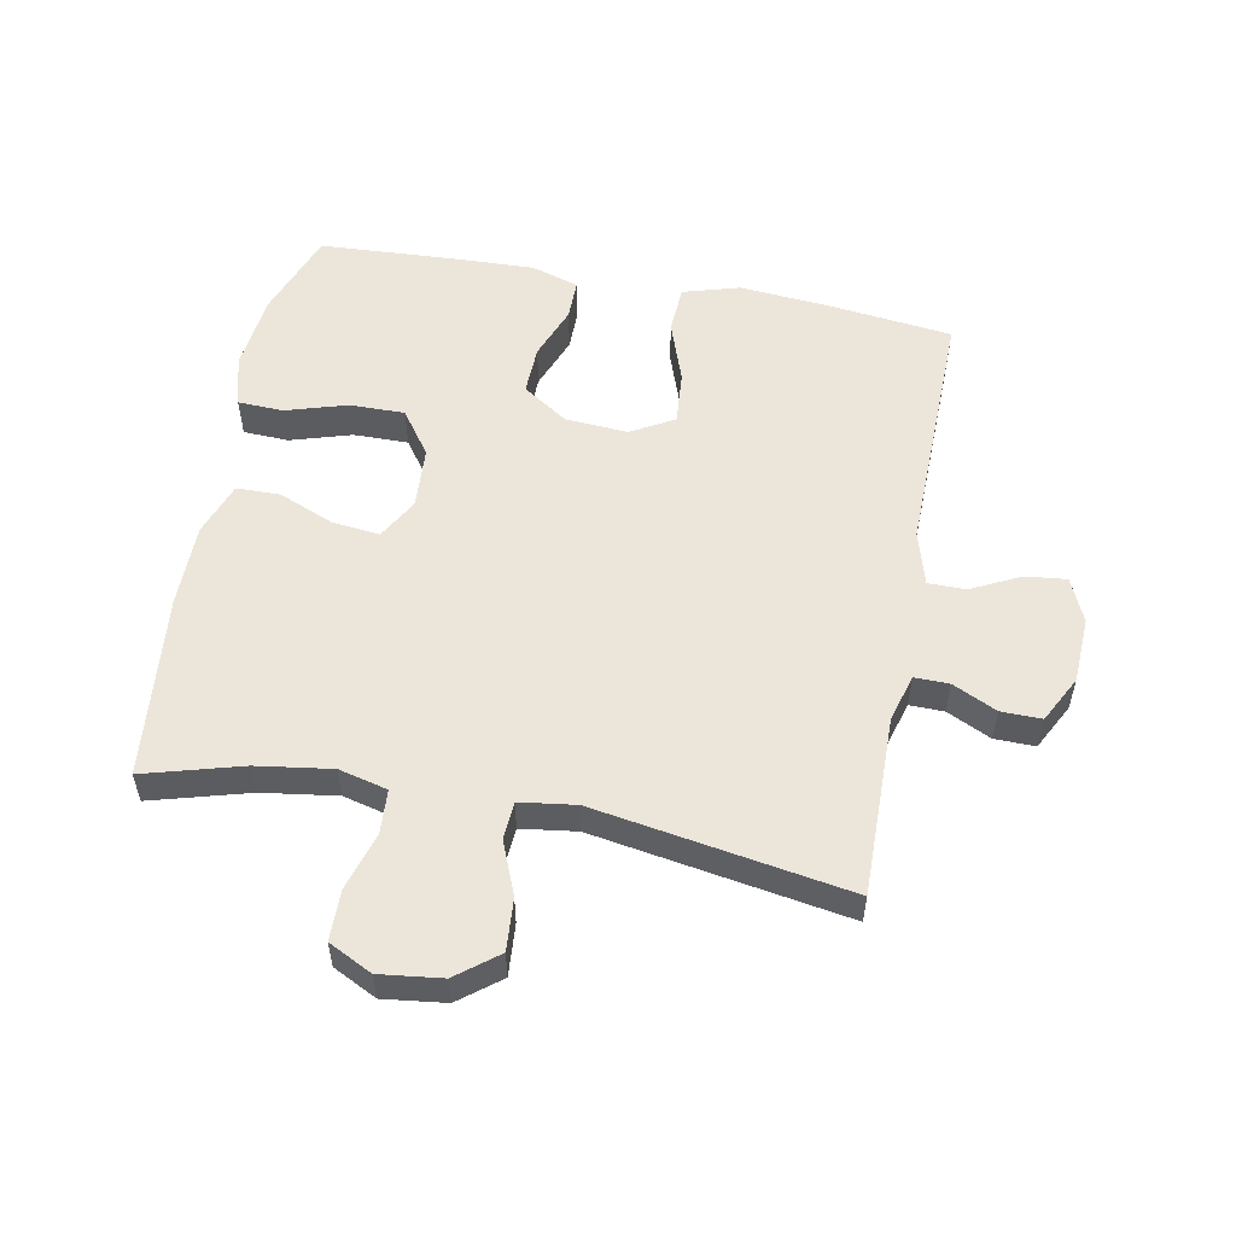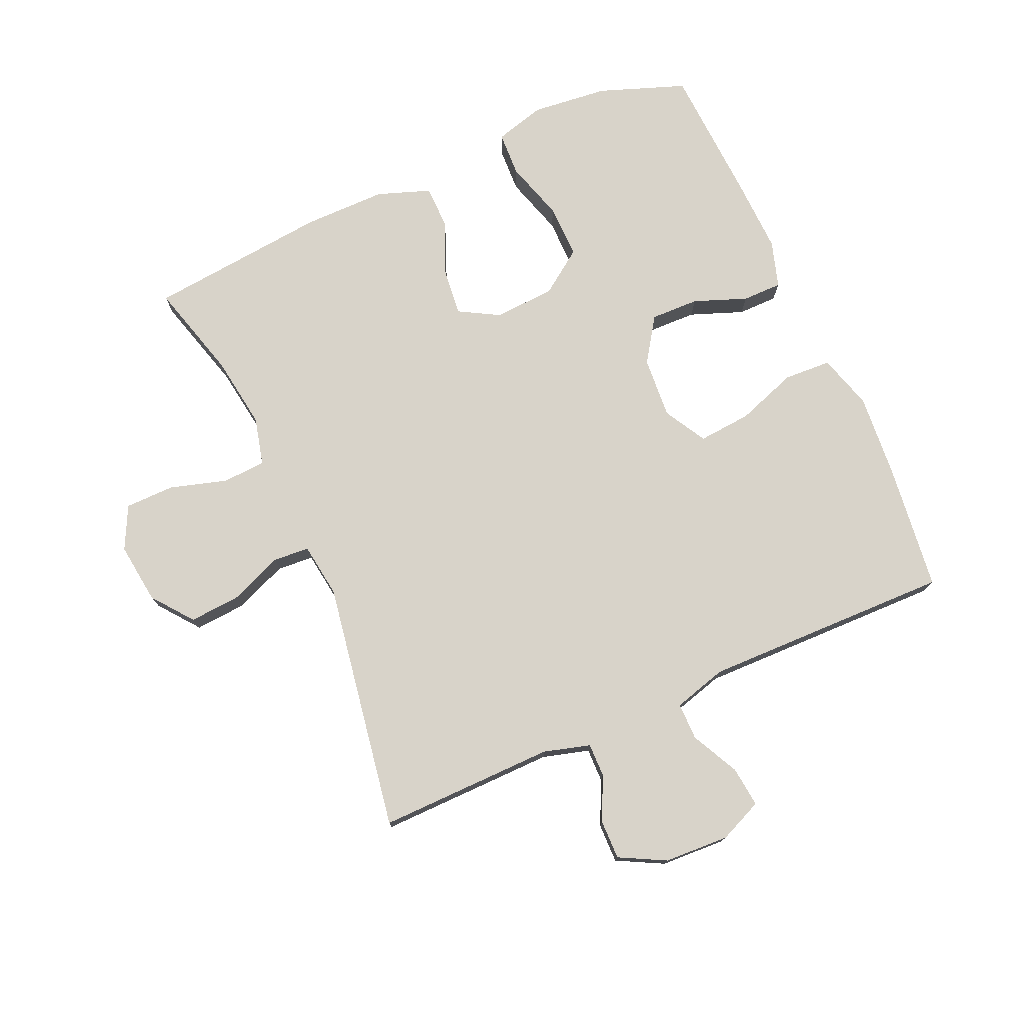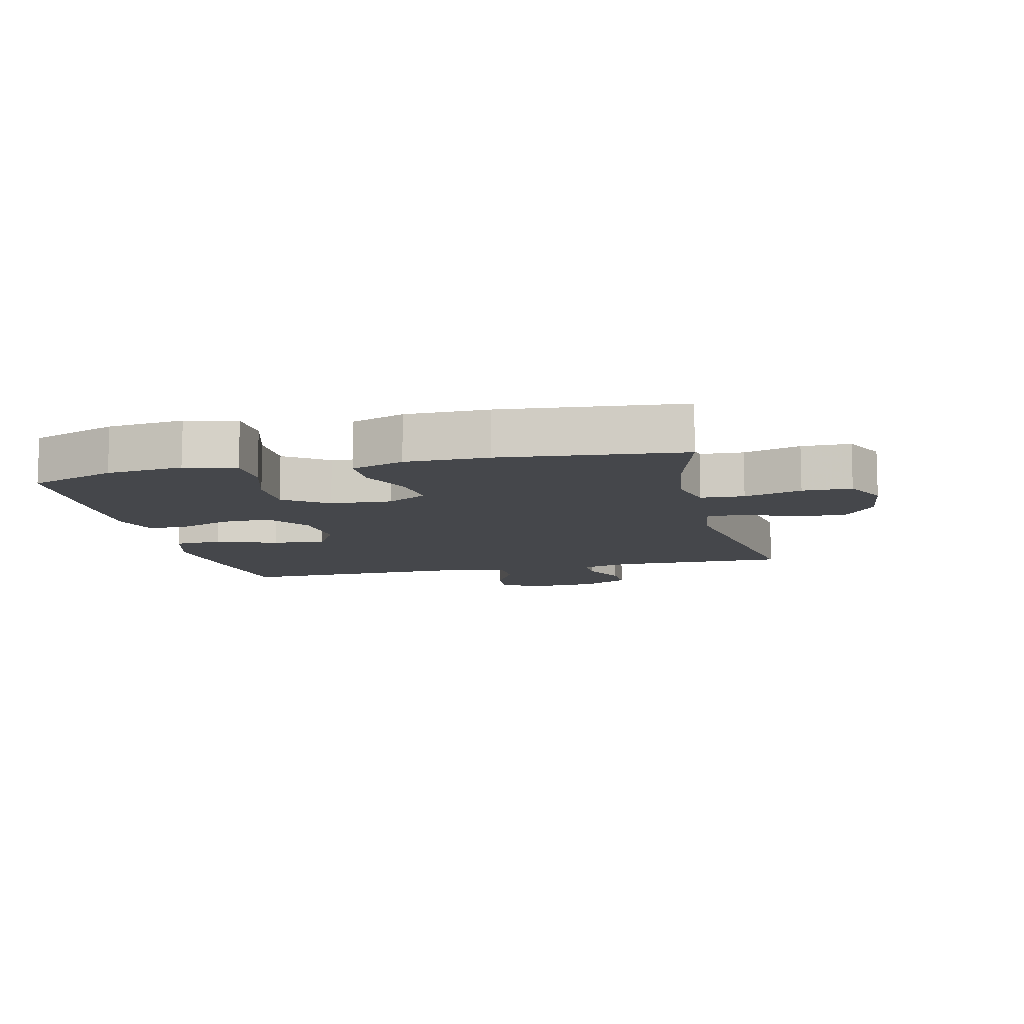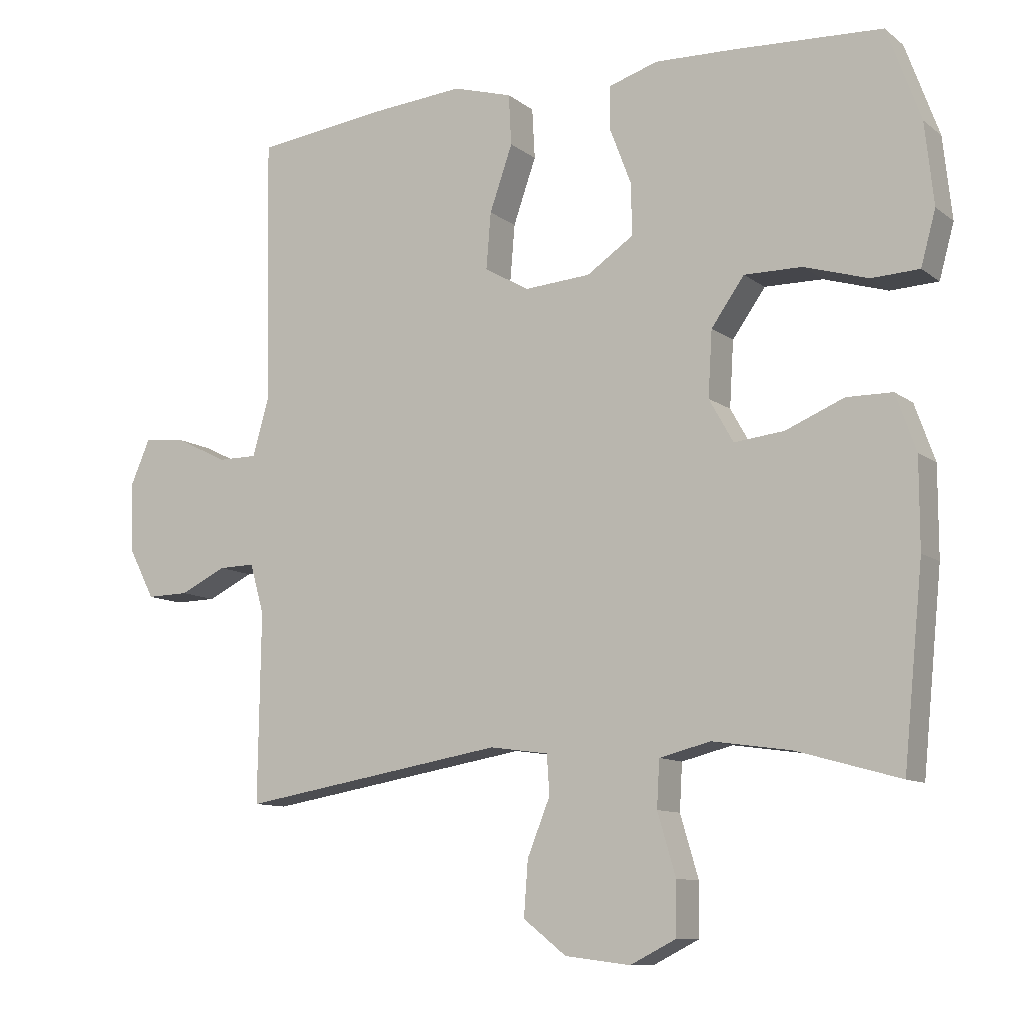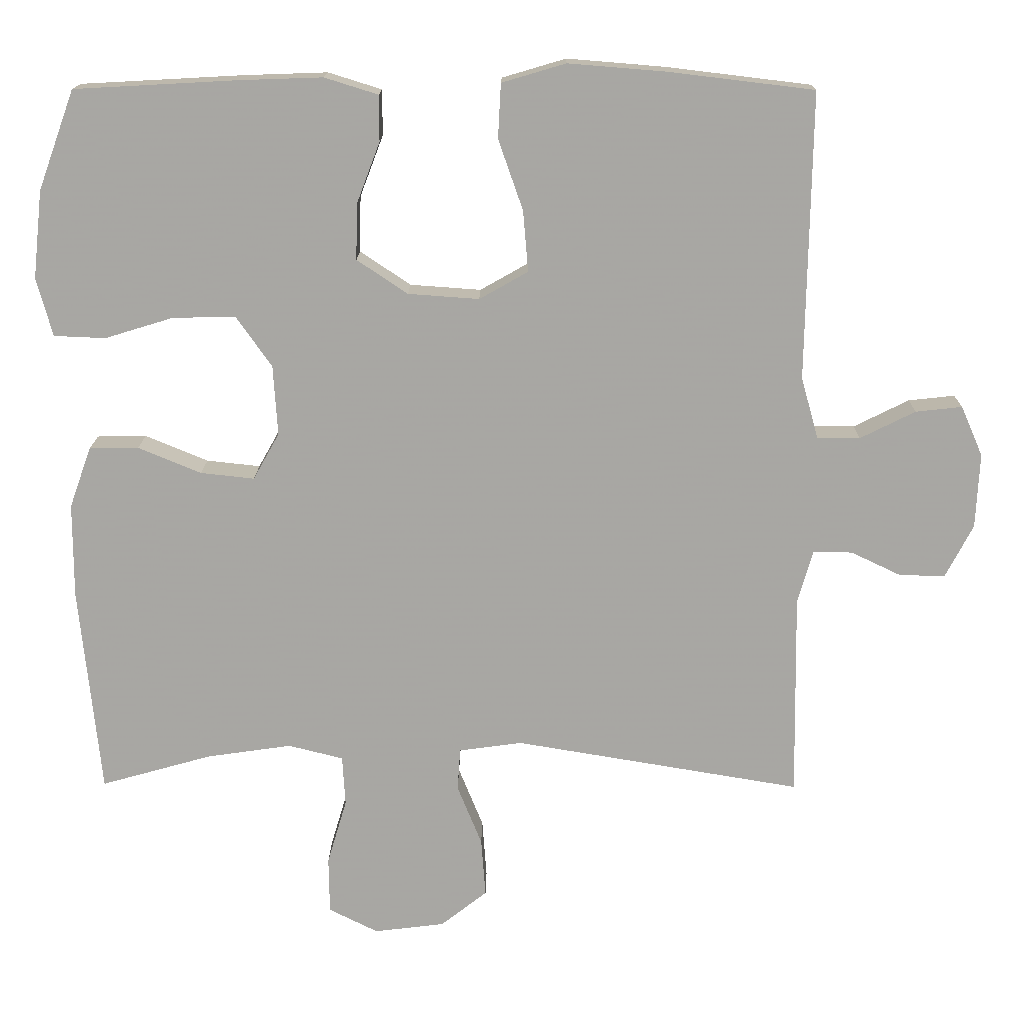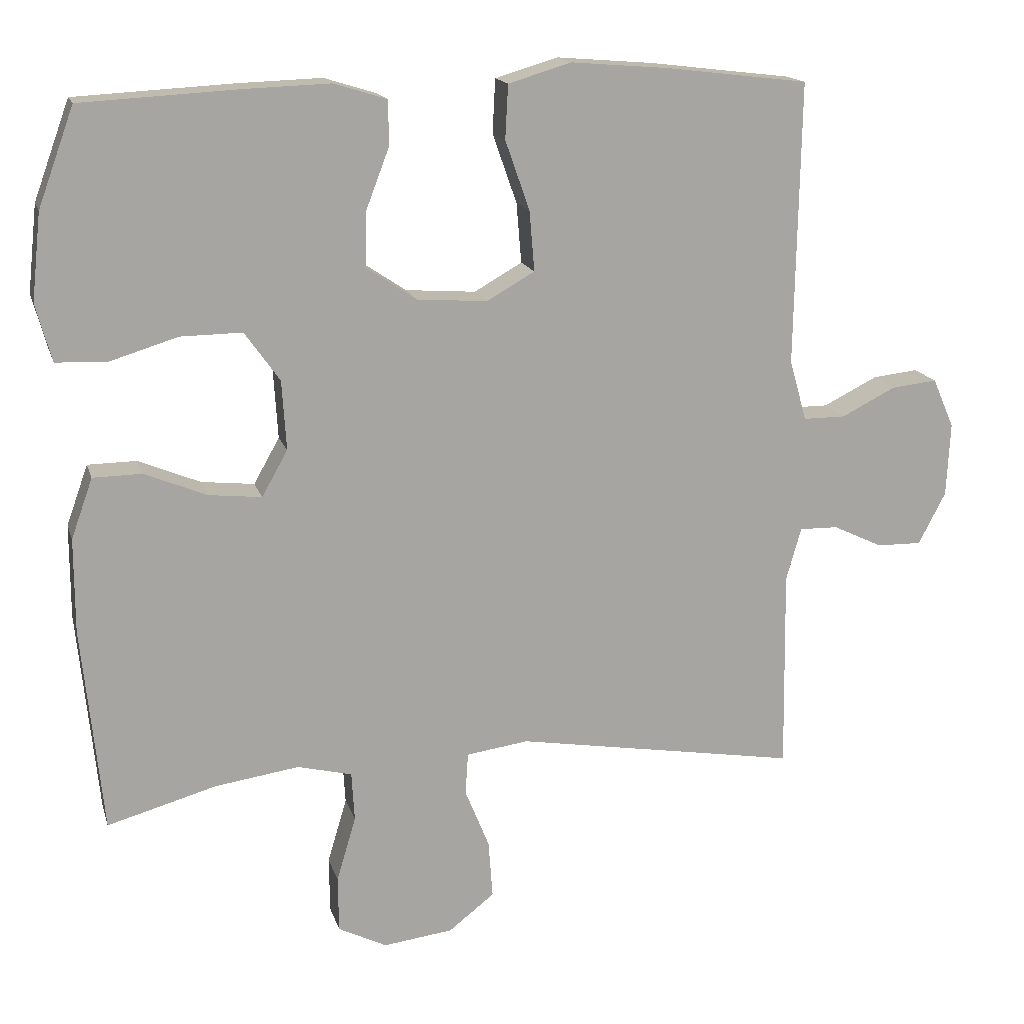
<metadata>
{"format":"obj","ext":"obj","renderer":"f3d","projection":"perspective","resolution":1024,"background":"white","views":[{"elev":54.6,"azim":-169.2,"up":"+Y"},{"elev":76.0,"azim":-113.9,"up":"+Y"},{"elev":-10.2,"azim":103.2,"up":"+Y"},{"elev":-10.3,"azim":29.5,"up":"+Z"},{"elev":15.5,"azim":-179.3,"up":"+Z"},{"elev":16.0,"azim":165.4,"up":"+Z"}]}
</metadata>
<code>
v 0.5 0.07 -0.5
v 0.347 0.07 -0.457
v 0.23 0.07 -0.44
v 0.154 0.07 -0.459
v 0.15 0.07 -0.528
v 0.177 0.07 -0.619
v 0.176 0.07 -0.697
v 0.108 0.07 -0.731
v 0.011 0.07 -0.719
v -0.053 0.07 -0.669
v -0.047 0.07 -0.588
v -0.013 0.07 -0.504
v -0.017 0.07 -0.446
v -0.104 0.07 -0.434
v -0.5 0.07 -0.5
v -0.496 0.07 -0.219
v -0.517 0.07 -0.145
v -0.571 0.07 -0.146
v -0.64 0.07 -0.179
v -0.703 0.07 -0.18
v -0.741 0.07 -0.107
v -0.746 0.07 -0.004
v -0.716 0.07 0.065
v -0.652 0.07 0.058
v -0.576 0.07 0.02
v -0.517 0.07 0.02
v -0.493 0.07 0.105
v -0.5 0.07 0.5
v -0.3 0.07 0.524
v -0.165 0.07 0.535
v -0.077 0.07 0.509
v -0.073 0.07 0.434
v -0.107 0.07 0.337
v -0.114 0.07 0.253
v -0.047 0.07 0.215
v 0.051 0.07 0.222
v 0.121 0.07 0.269
v 0.119 0.07 0.346
v 0.087 0.07 0.43
v 0.087 0.07 0.493
v 0.161 0.07 0.516
v 0.278 0.07 0.512
v 0.5 0.07 0.5
v 0.55 0.07 0.363
v 0.563 0.07 0.242
v 0.541 0.07 0.162
v 0.47 0.07 0.159
v 0.375 0.07 0.188
v 0.289 0.07 0.189
v 0.24 0.07 0.12
v 0.234 0.07 0.023
v 0.27 0.07 -0.041
v 0.344 0.07 -0.033
v 0.431 0.07 0.003
v 0.499 0.07 0.002
v 0.529 0.07 -0.082
v 0.529 0.07 -0.213
v 0.5 0 -0.5
v 0.347 0 -0.457
v 0.23 0 -0.44
v 0.154 0 -0.459
v 0.15 0 -0.528
v 0.177 0 -0.619
v 0.176 0 -0.697
v 0.108 0 -0.731
v 0.011 0 -0.719
v -0.053 0 -0.669
v -0.047 0 -0.588
v -0.013 0 -0.504
v -0.017 0 -0.446
v -0.104 0 -0.434
v -0.5 0 -0.5
v -0.496 0 -0.219
v -0.517 0 -0.145
v -0.571 0 -0.146
v -0.64 0 -0.179
v -0.703 0 -0.18
v -0.741 0 -0.107
v -0.746 0 -0.004
v -0.716 0 0.065
v -0.652 0 0.058
v -0.576 0 0.02
v -0.517 0 0.02
v -0.493 0 0.105
v -0.5 0 0.5
v -0.3 0 0.524
v -0.165 0 0.535
v -0.077 0 0.509
v -0.073 0 0.434
v -0.107 0 0.337
v -0.114 0 0.253
v -0.047 0 0.215
v 0.051 0 0.222
v 0.121 0 0.269
v 0.119 0 0.346
v 0.087 0 0.43
v 0.087 0 0.493
v 0.161 0 0.516
v 0.278 0 0.512
v 0.5 0 0.5
v 0.55 0 0.363
v 0.563 0 0.242
v 0.541 0 0.162
v 0.47 0 0.159
v 0.375 0 0.188
v 0.289 0 0.189
v 0.24 0 0.12
v 0.234 0 0.023
v 0.27 0 -0.041
v 0.344 0 -0.033
v 0.431 0 0.003
v 0.499 0 0.002
v 0.529 0 -0.082
v 0.529 0 -0.213
f 57 1 2
f 56 57 2
f 55 56 2
f 54 55 2
f 53 54 2
f 52 53 2 3
f 51 52 3 4
f 50 51 4
f 46 47 48
f 45 46 48
f 44 45 48
f 43 44 48
f 42 43 48
f 41 42 48
f 40 41 48
f 39 40 48
f 38 39 48
f 37 38 48 49
f 36 37 49 50
f 31 32 33
f 30 31 33
f 29 30 33
f 28 29 33
f 27 28 33
f 26 27 33 34
f 23 24 25
f 22 23 25
f 21 22 25
f 20 21 25
f 19 20 25
f 18 19 25
f 17 18 25 26
f 26 34 35
f 17 26 35
f 16 17 35
f 10 11 12
f 9 10 12
f 8 9 12
f 7 8 12
f 6 7 12
f 5 6 12
f 4 5 12 13
f 50 4 13 14
f 35 36 50
f 16 35 50
f 15 16 50
f 14 15 50
f 59 58 114
f 59 114 113
f 59 113 112
f 59 112 111
f 59 111 110
f 60 59 110 109
f 61 60 109 108
f 61 108 107
f 105 104 103
f 105 103 102
f 105 102 101
f 105 101 100
f 105 100 99
f 105 99 98
f 105 98 97
f 105 97 96
f 105 96 95
f 106 105 95 94
f 107 106 94 93
f 90 89 88
f 90 88 87
f 90 87 86
f 90 86 85
f 90 85 84
f 91 90 84 83
f 82 81 80
f 82 80 79
f 82 79 78
f 82 78 77
f 82 77 76
f 82 76 75
f 83 82 75 74
f 92 91 83
f 92 83 74
f 92 74 73
f 69 68 67
f 69 67 66
f 69 66 65
f 69 65 64
f 69 64 63
f 69 63 62
f 70 69 62 61
f 71 70 61 107
f 107 93 92
f 107 92 73
f 107 73 72
f 107 72 71
f 1 58 59 2
f 2 59 60 3
f 3 60 61 4
f 4 61 62 5
f 5 62 63 6
f 6 63 64 7
f 7 64 65 8
f 8 65 66 9
f 9 66 67 10
f 10 67 68 11
f 11 68 69 12
f 12 69 70 13
f 13 70 71 14
f 14 71 72 15
f 15 72 73 16
f 16 73 74 17
f 17 74 75 18
f 18 75 76 19
f 19 76 77 20
f 20 77 78 21
f 21 78 79 22
f 22 79 80 23
f 23 80 81 24
f 24 81 82 25
f 25 82 83 26
f 26 83 84 27
f 27 84 85 28
f 28 85 86 29
f 29 86 87 30
f 30 87 88 31
f 31 88 89 32
f 32 89 90 33
f 33 90 91 34
f 34 91 92 35
f 35 92 93 36
f 36 93 94 37
f 37 94 95 38
f 38 95 96 39
f 39 96 97 40
f 40 97 98 41
f 41 98 99 42
f 42 99 100 43
f 43 100 101 44
f 44 101 102 45
f 45 102 103 46
f 46 103 104 47
f 47 104 105 48
f 48 105 106 49
f 49 106 107 50
f 50 107 108 51
f 51 108 109 52
f 52 109 110 53
f 53 110 111 54
f 54 111 112 55
f 55 112 113 56
f 56 113 114 57
f 57 114 58 1

</code>
